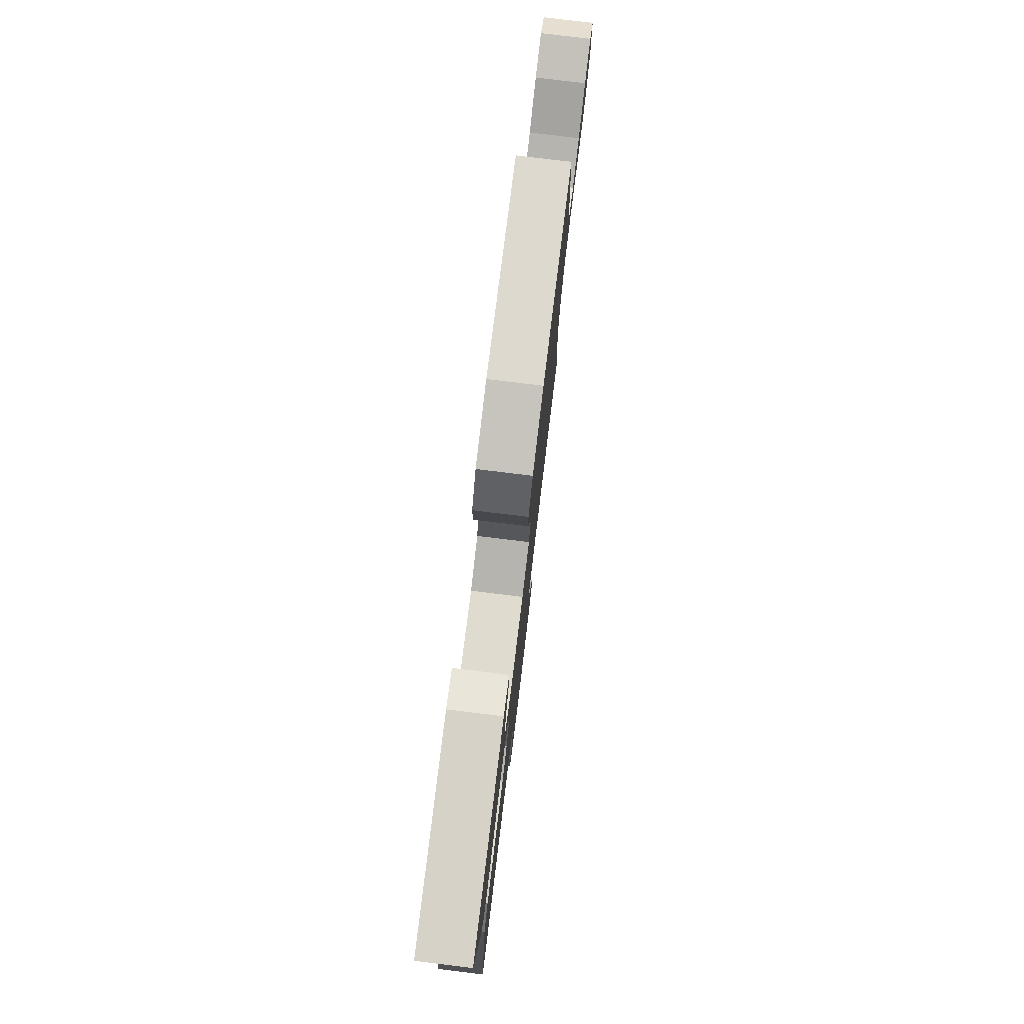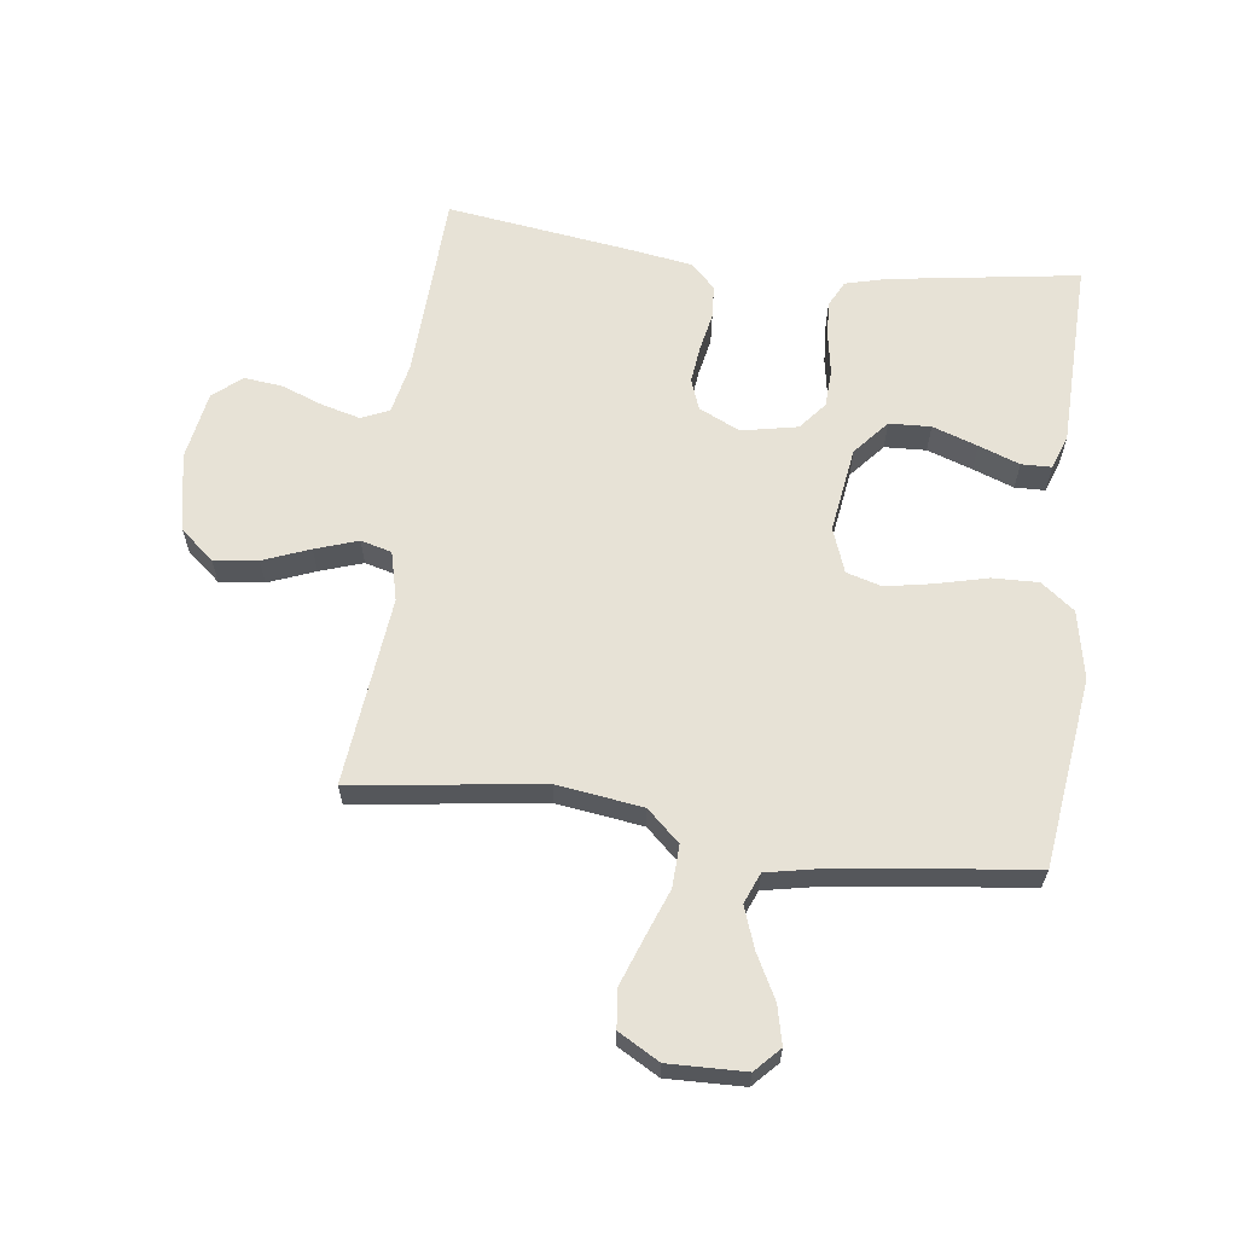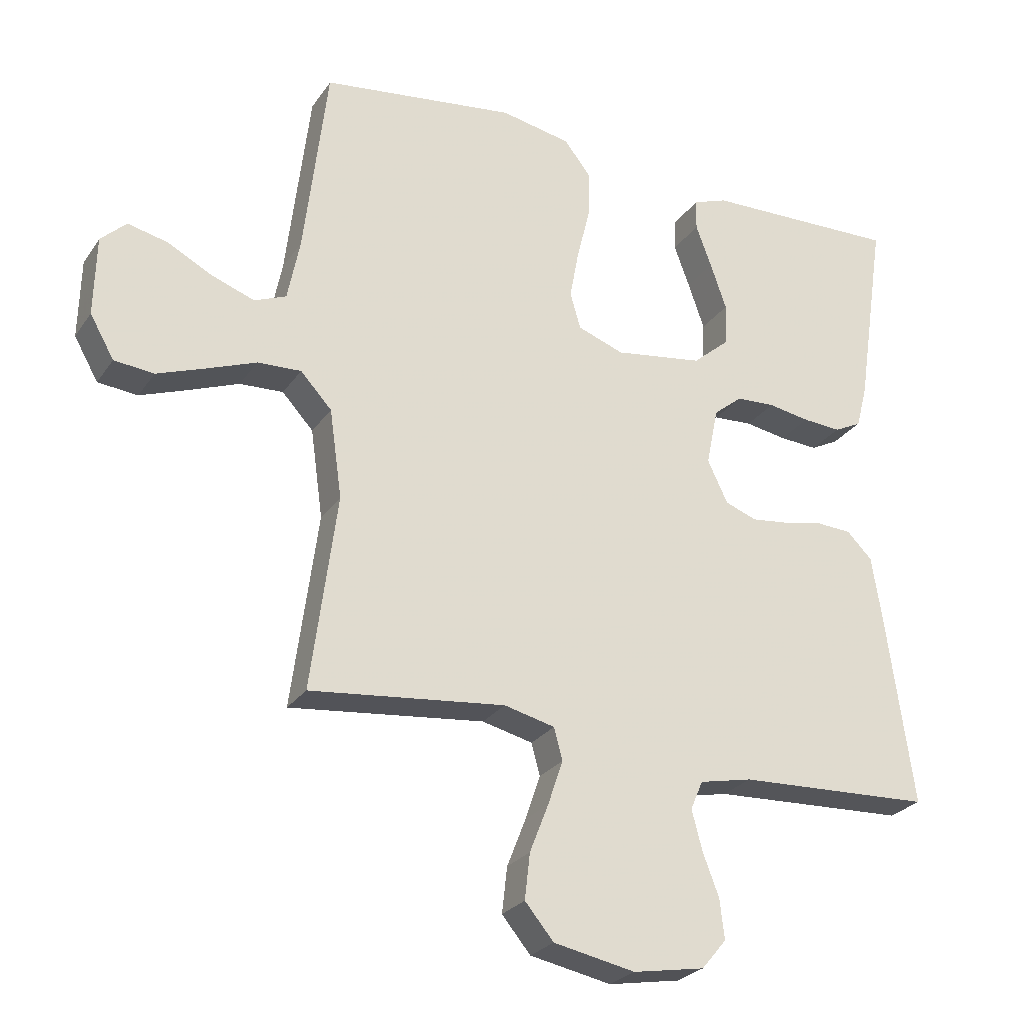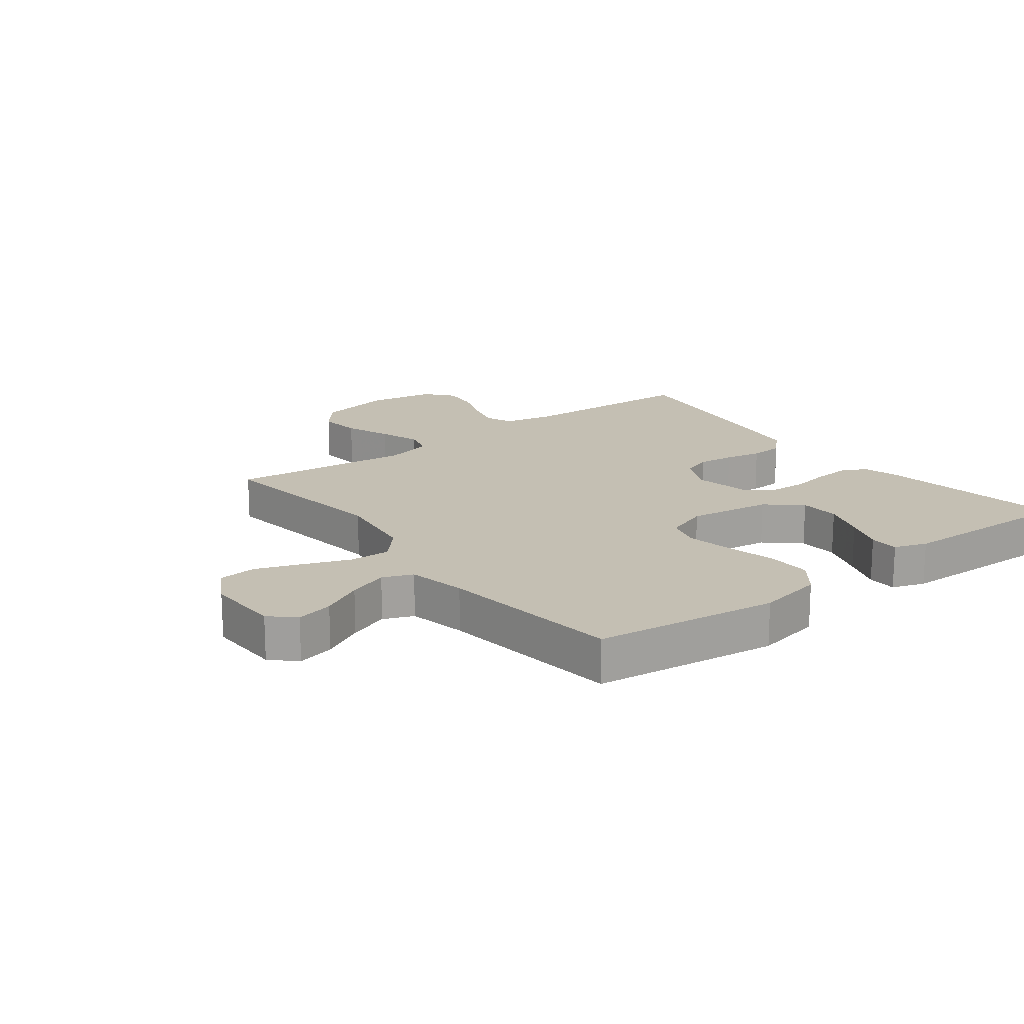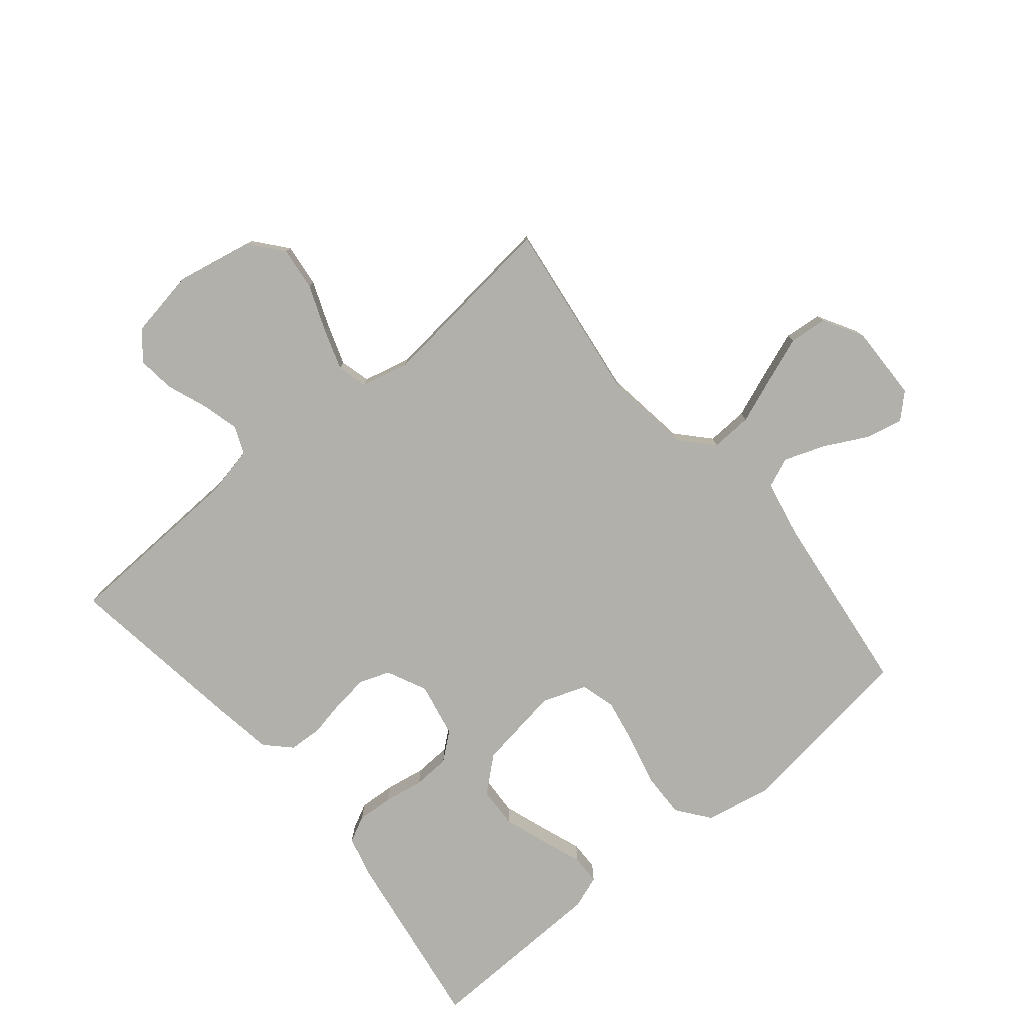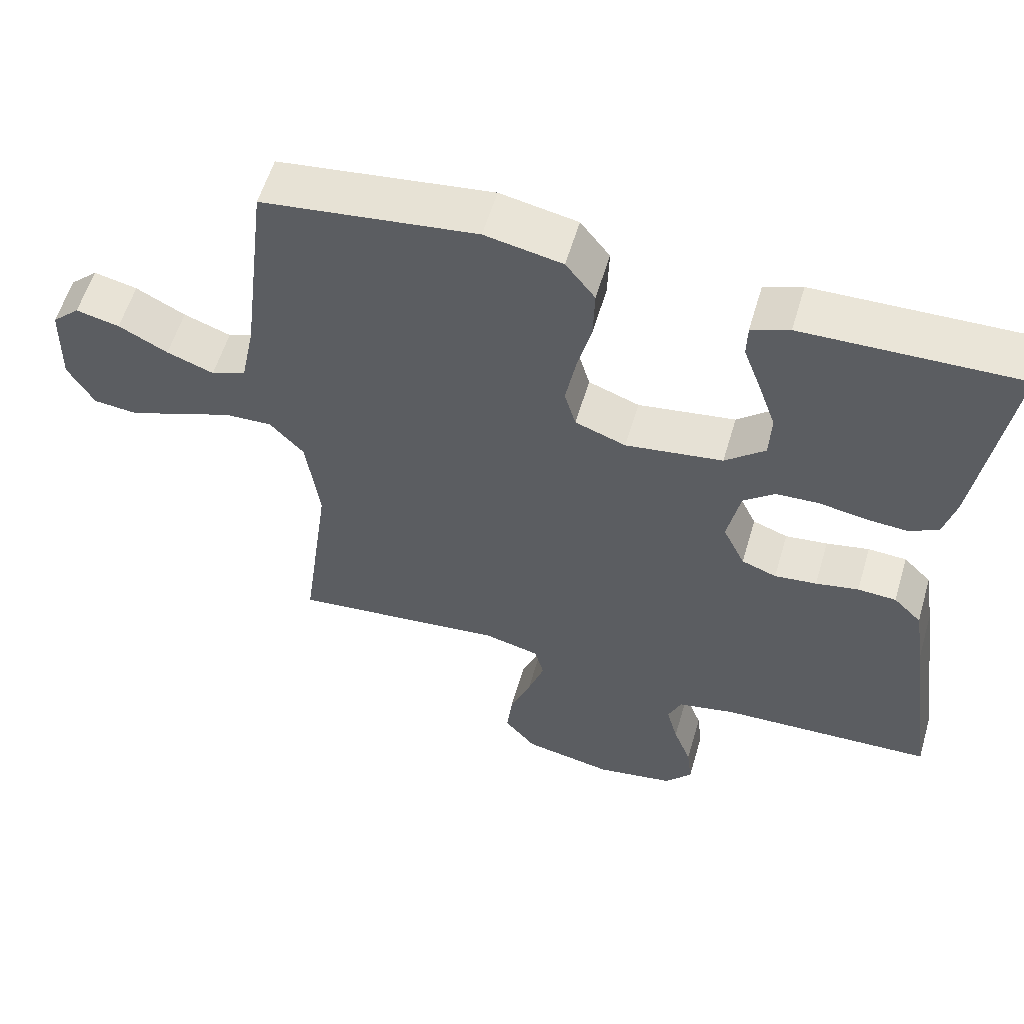
<metadata>
{"format":"obj","ext":"obj","renderer":"f3d","projection":"perspective","resolution":1024,"background":"white","views":[{"elev":79.1,"azim":96.9,"up":"+Z"},{"elev":63.1,"azim":-82.7,"up":"+Y"},{"elev":-26.1,"azim":-26.7,"up":"+Z"},{"elev":17.8,"azim":-37.4,"up":"+Y"},{"elev":-78.5,"azim":-140.3,"up":"+Y"},{"elev":57.5,"azim":16.4,"up":"+Z"}]}
</metadata>
<code>
v -0.5 0.07 -0.5
v -0.46 0.07 -0.2
v -0.479 0.07 -0.064
v -0.527 0.07 -0.012
v -0.594 0.07 -0.015
v -0.67 0.07 -0.044
v -0.744 0.07 -0.071
v -0.805 0.07 -0.065
v -0.842 0.07 0
v -0.839 0.07 0.122
v -0.8 0.07 0.159
v -0.739 0.07 0.145
v -0.67 0.07 0.109
v -0.604 0.07 0.085
v -0.555 0.07 0.105
v -0.536 0.07 0.2
v -0.5 0.07 0.5
v -0.2 0.07 0.539
v -0.092 0.07 0.518
v -0.051 0.07 0.465
v -0.053 0.07 0.392
v -0.073 0.07 0.311
v -0.087 0.07 0.236
v -0.071 0.07 0.18
v 0 0.07 0.154
v 0.136 0.07 0.174
v 0.192 0.07 0.222
v 0.195 0.07 0.288
v 0.17 0.07 0.36
v 0.146 0.07 0.425
v 0.147 0.07 0.473
v 0.2 0.07 0.492
v 0.5 0.07 0.5
v 0.455 0.07 0.2
v 0.438 0.07 0.134
v 0.396 0.07 0.113
v 0.337 0.07 0.117
v 0.273 0.07 0.128
v 0.213 0.07 0.125
v 0.169 0.07 0.089
v 0.151 0.07 0
v 0.182 0.07 -0.065
v 0.231 0.07 -0.083
v 0.29 0.07 -0.076
v 0.35 0.07 -0.064
v 0.404 0.07 -0.067
v 0.443 0.07 -0.106
v 0.458 0.07 -0.2
v 0.5 0.07 -0.5
v 0.2 0.07 -0.513
v 0.119 0.07 -0.53
v 0.1 0.07 -0.574
v 0.116 0.07 -0.635
v 0.141 0.07 -0.701
v 0.148 0.07 -0.762
v 0.11 0.07 -0.807
v 0 0.07 -0.826
v -0.125 0.07 -0.801
v -0.169 0.07 -0.748
v -0.161 0.07 -0.678
v -0.132 0.07 -0.604
v -0.109 0.07 -0.536
v -0.122 0.07 -0.487
v -0.2 0.07 -0.468
v -0.5 0 -0.5
v -0.46 0 -0.2
v -0.479 0 -0.064
v -0.527 0 -0.012
v -0.594 0 -0.015
v -0.67 0 -0.044
v -0.744 0 -0.071
v -0.805 0 -0.065
v -0.842 0 0
v -0.839 0 0.122
v -0.8 0 0.159
v -0.739 0 0.145
v -0.67 0 0.109
v -0.604 0 0.085
v -0.555 0 0.105
v -0.536 0 0.2
v -0.5 0 0.5
v -0.2 0 0.539
v -0.092 0 0.518
v -0.051 0 0.465
v -0.053 0 0.392
v -0.073 0 0.311
v -0.087 0 0.236
v -0.071 0 0.18
v 0 0 0.154
v 0.136 0 0.174
v 0.192 0 0.222
v 0.195 0 0.288
v 0.17 0 0.36
v 0.146 0 0.425
v 0.147 0 0.473
v 0.2 0 0.492
v 0.5 0 0.5
v 0.455 0 0.2
v 0.438 0 0.134
v 0.396 0 0.113
v 0.337 0 0.117
v 0.273 0 0.128
v 0.213 0 0.125
v 0.169 0 0.089
v 0.151 0 0
v 0.182 0 -0.065
v 0.231 0 -0.083
v 0.29 0 -0.076
v 0.35 0 -0.064
v 0.404 0 -0.067
v 0.443 0 -0.106
v 0.458 0 -0.2
v 0.5 0 -0.5
v 0.2 0 -0.513
v 0.119 0 -0.53
v 0.1 0 -0.574
v 0.116 0 -0.635
v 0.141 0 -0.701
v 0.148 0 -0.762
v 0.11 0 -0.807
v 0 0 -0.826
v -0.125 0 -0.801
v -0.169 0 -0.748
v -0.161 0 -0.678
v -0.132 0 -0.604
v -0.109 0 -0.536
v -0.122 0 -0.487
v -0.2 0 -0.468
f 59 60 61
f 58 59 61
f 57 58 61
f 56 57 61
f 55 56 61
f 54 55 61
f 53 54 61
f 52 53 61 62
f 51 52 62 63
f 48 49 50
f 47 48 50
f 46 47 50
f 45 46 50
f 44 45 50
f 51 63 64
f 50 51 64
f 44 50 64
f 43 44 64
f 36 37 38
f 35 36 38
f 34 35 38
f 33 34 38
f 32 33 38
f 31 32 38
f 30 31 38
f 29 30 38
f 28 29 38
f 27 28 38 39
f 26 27 39 40
f 20 21 22
f 19 20 22
f 18 19 22
f 17 18 22
f 16 17 22
f 15 16 22 23
f 14 15 23 24
f 11 12 13
f 10 11 13
f 9 10 13
f 8 9 13
f 7 8 13
f 6 7 13
f 5 6 13
f 4 5 13 14
f 14 24 25
f 4 14 25
f 3 4 25
f 64 1 2
f 43 64 2
f 42 43 2
f 26 40 41
f 25 26 41
f 25 41 42
f 3 25 42
f 2 3 42
f 125 124 123
f 125 123 122
f 125 122 121
f 125 121 120
f 125 120 119
f 125 119 118
f 125 118 117
f 126 125 117 116
f 127 126 116 115
f 114 113 112
f 114 112 111
f 114 111 110
f 114 110 109
f 114 109 108
f 128 127 115
f 128 115 114
f 128 114 108
f 128 108 107
f 102 101 100
f 102 100 99
f 102 99 98
f 102 98 97
f 102 97 96
f 102 96 95
f 102 95 94
f 102 94 93
f 102 93 92
f 103 102 92 91
f 104 103 91 90
f 86 85 84
f 86 84 83
f 86 83 82
f 86 82 81
f 86 81 80
f 87 86 80 79
f 88 87 79 78
f 77 76 75
f 77 75 74
f 77 74 73
f 77 73 72
f 77 72 71
f 77 71 70
f 77 70 69
f 78 77 69 68
f 89 88 78
f 89 78 68
f 89 68 67
f 66 65 128
f 66 128 107
f 66 107 106
f 105 104 90
f 105 90 89
f 106 105 89
f 106 89 67
f 106 67 66
f 1 65 66 2
f 2 66 67 3
f 3 67 68 4
f 4 68 69 5
f 5 69 70 6
f 6 70 71 7
f 7 71 72 8
f 8 72 73 9
f 9 73 74 10
f 10 74 75 11
f 11 75 76 12
f 12 76 77 13
f 13 77 78 14
f 14 78 79 15
f 15 79 80 16
f 16 80 81 17
f 17 81 82 18
f 18 82 83 19
f 19 83 84 20
f 20 84 85 21
f 21 85 86 22
f 22 86 87 23
f 23 87 88 24
f 24 88 89 25
f 25 89 90 26
f 26 90 91 27
f 27 91 92 28
f 28 92 93 29
f 29 93 94 30
f 30 94 95 31
f 31 95 96 32
f 32 96 97 33
f 33 97 98 34
f 34 98 99 35
f 35 99 100 36
f 36 100 101 37
f 37 101 102 38
f 38 102 103 39
f 39 103 104 40
f 40 104 105 41
f 41 105 106 42
f 42 106 107 43
f 43 107 108 44
f 44 108 109 45
f 45 109 110 46
f 46 110 111 47
f 47 111 112 48
f 48 112 113 49
f 49 113 114 50
f 50 114 115 51
f 51 115 116 52
f 52 116 117 53
f 53 117 118 54
f 54 118 119 55
f 55 119 120 56
f 56 120 121 57
f 57 121 122 58
f 58 122 123 59
f 59 123 124 60
f 60 124 125 61
f 61 125 126 62
f 62 126 127 63
f 63 127 128 64
f 64 128 65 1

</code>
